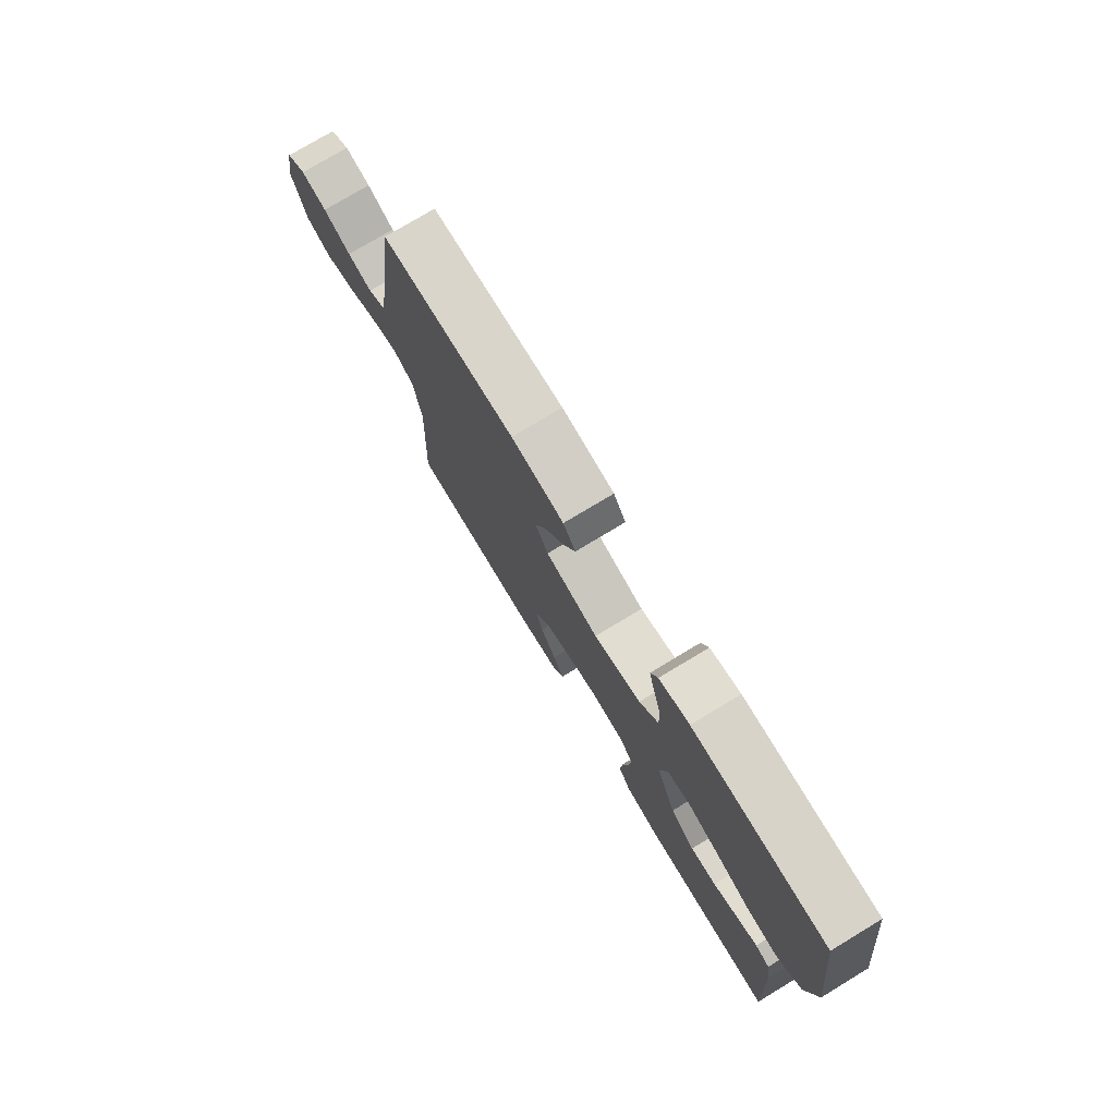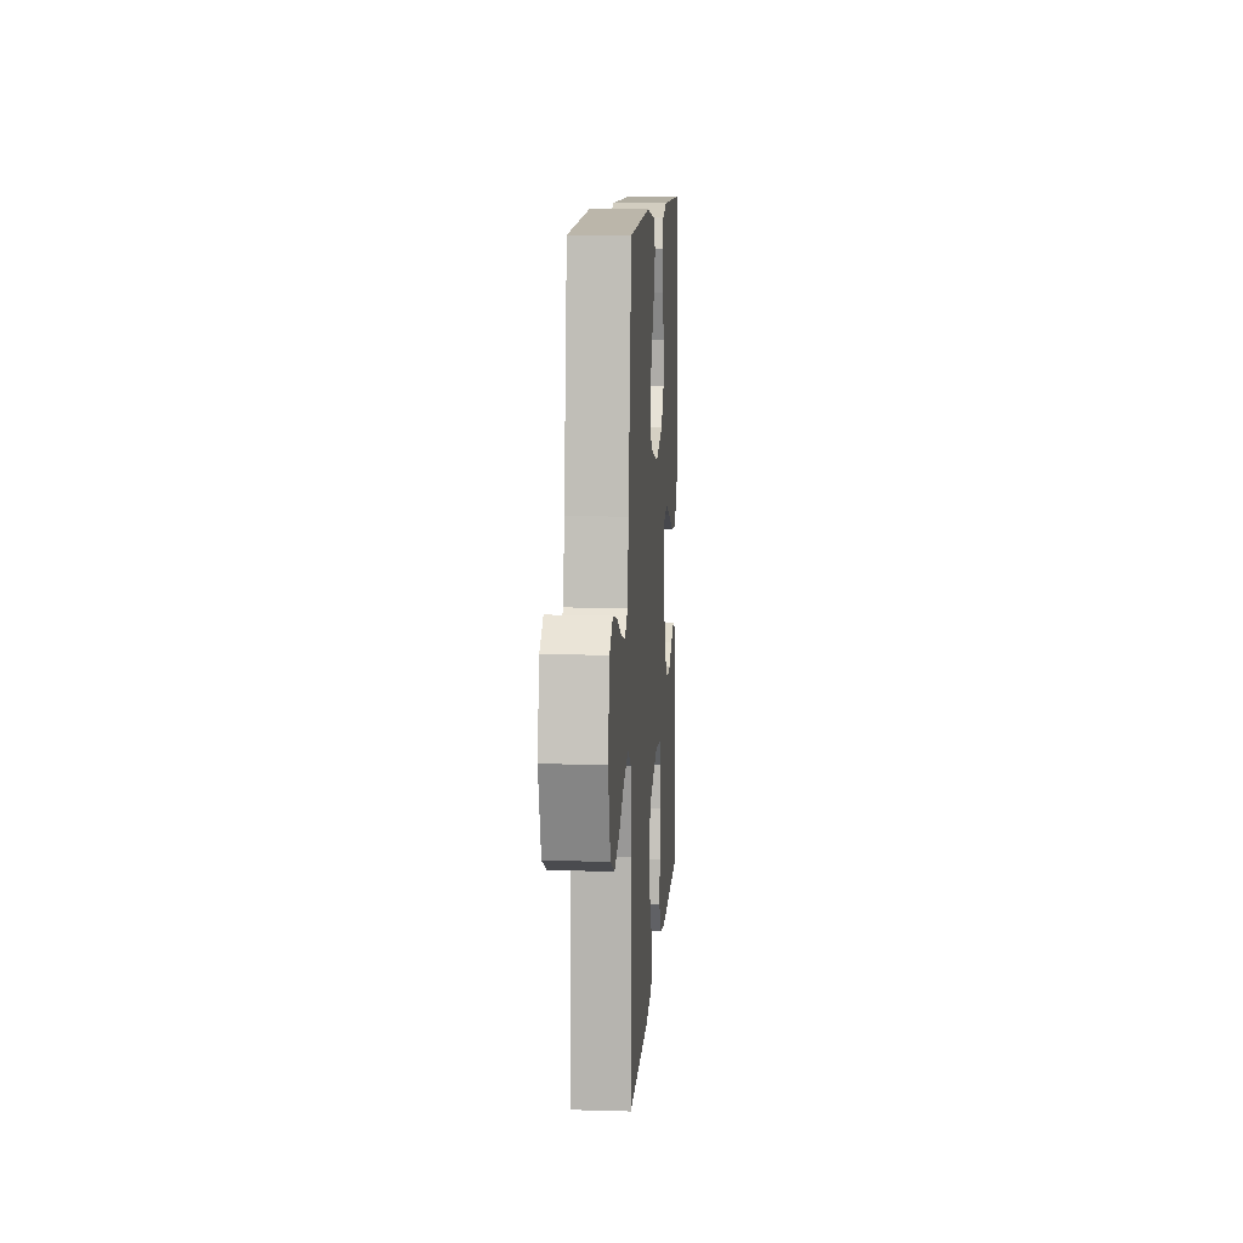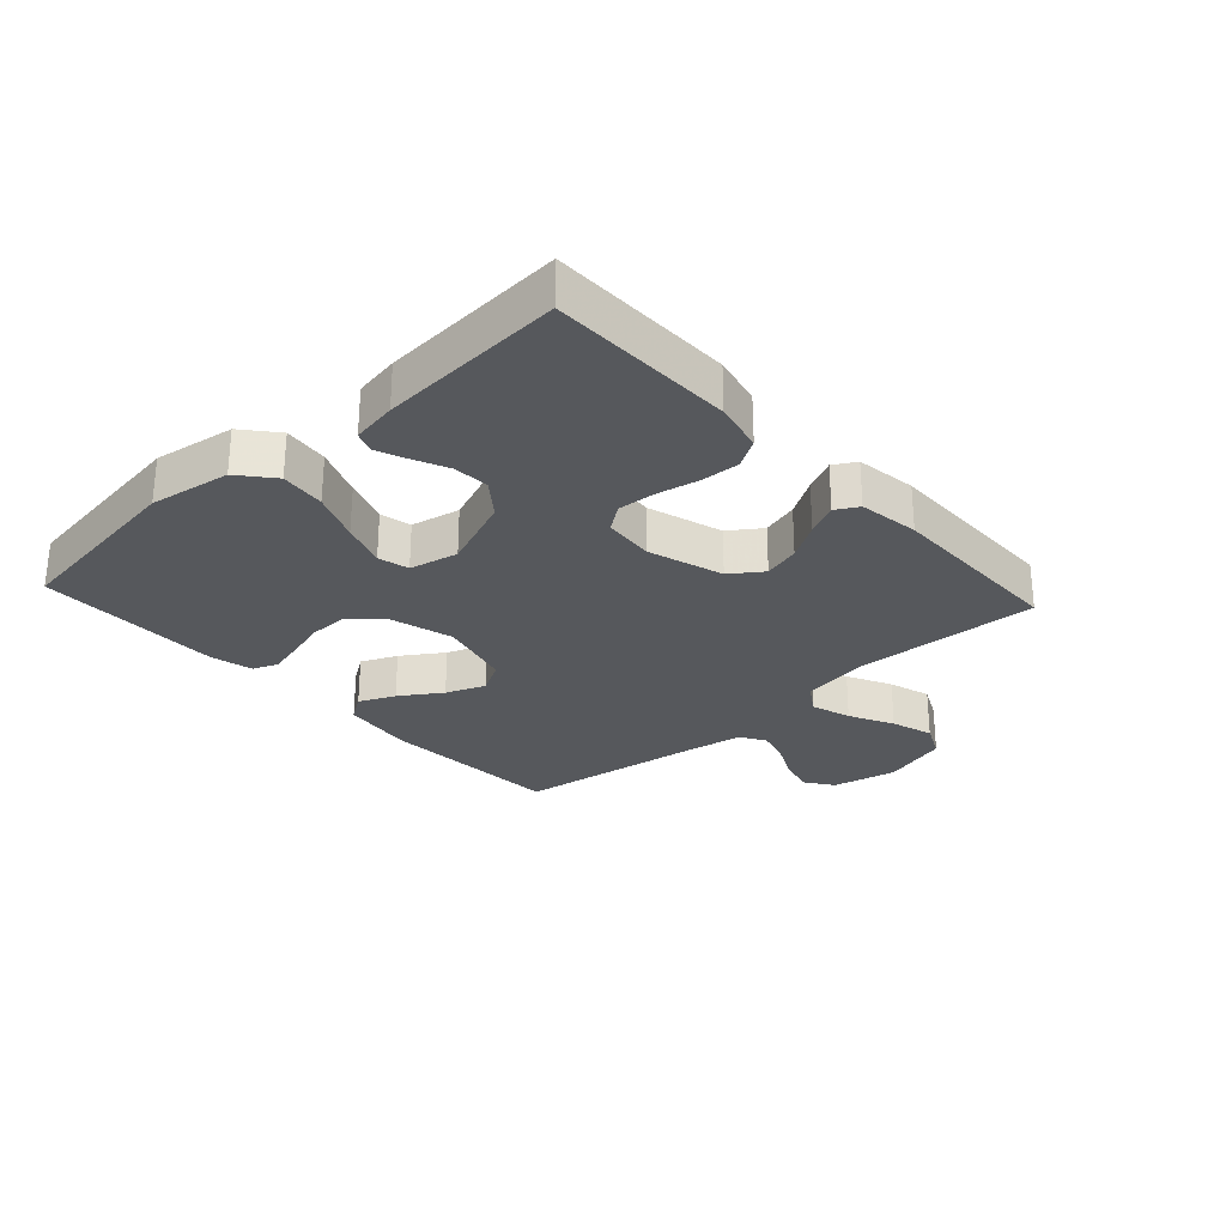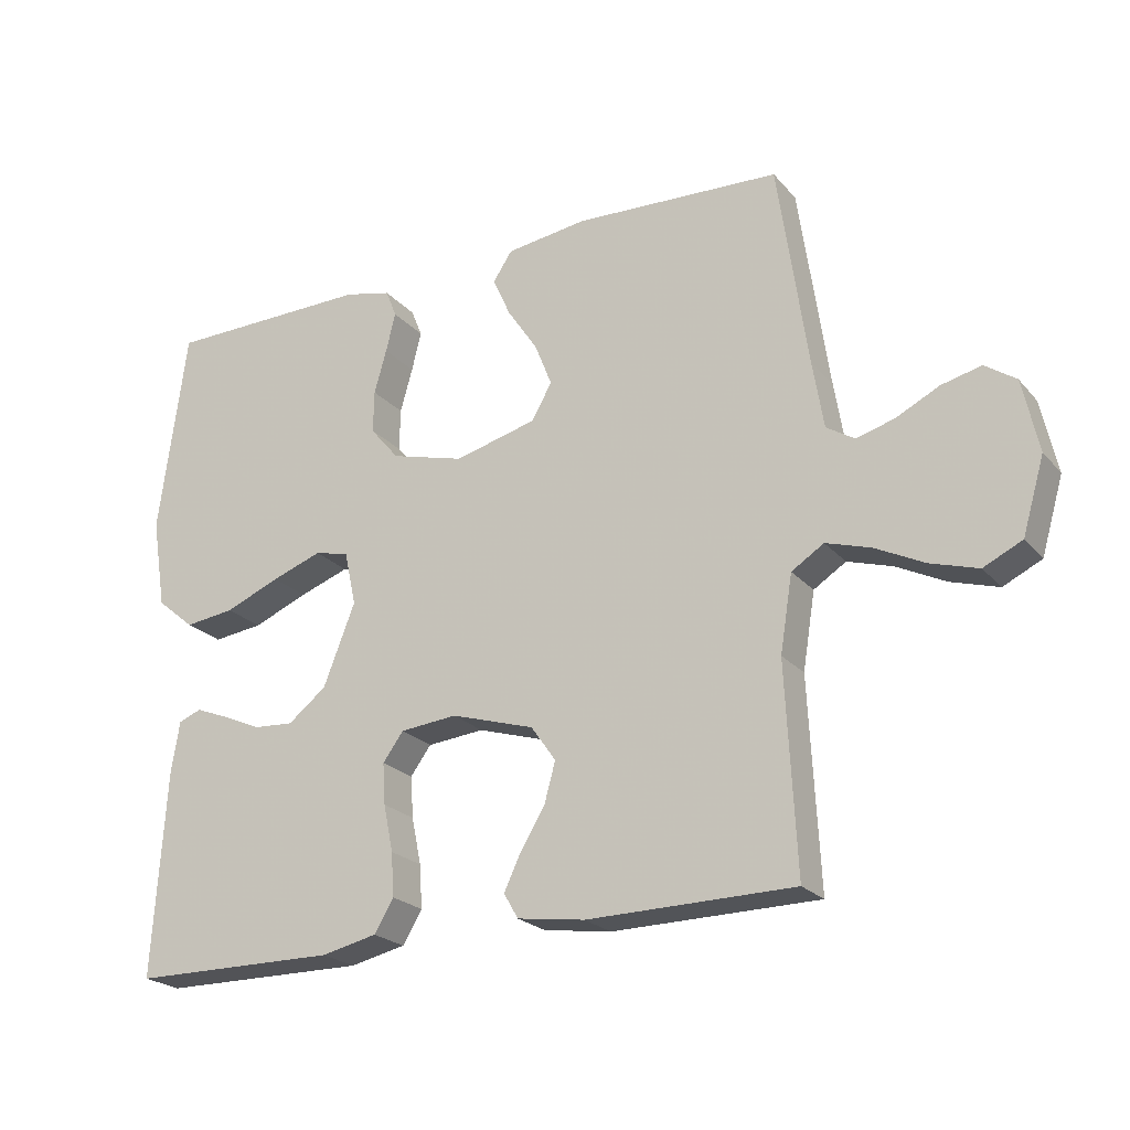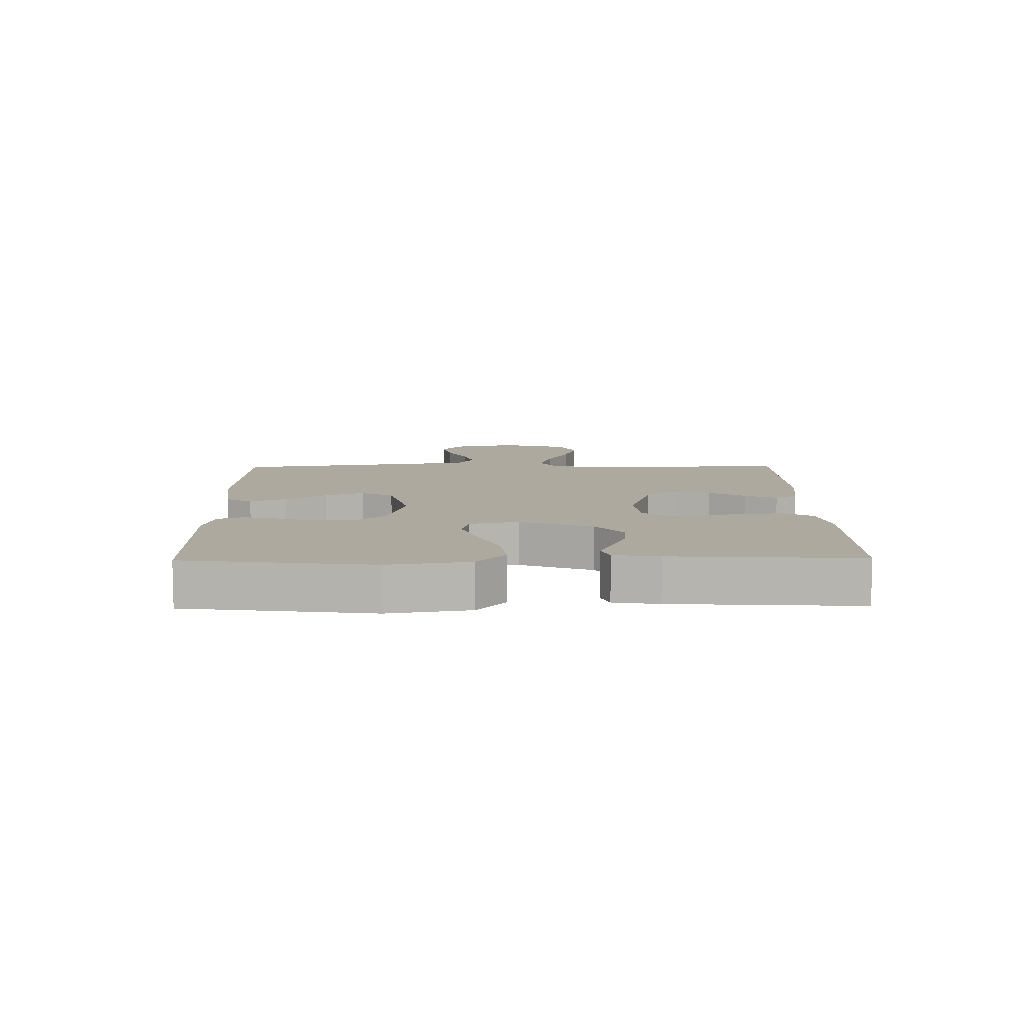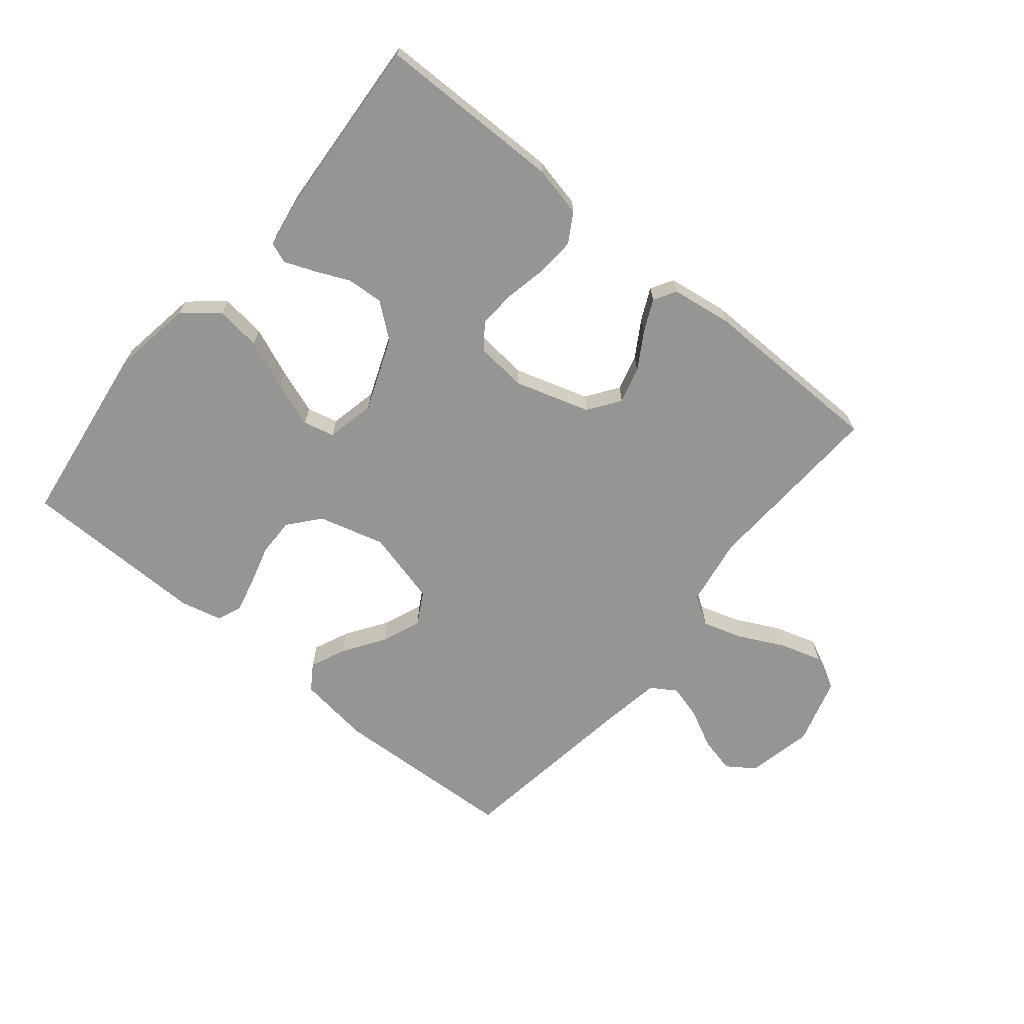
<metadata>
{"format":"obj","ext":"obj","renderer":"f3d","projection":"perspective","resolution":1024,"background":"white","views":[{"elev":76.3,"azim":58.9,"up":"+Z"},{"elev":11.4,"azim":-86.0,"up":"+Z"},{"elev":-27.7,"azim":132.4,"up":"+Y"},{"elev":-22.6,"azim":-150.5,"up":"+Z"},{"elev":9.0,"azim":89.0,"up":"+Y"},{"elev":-67.3,"azim":140.6,"up":"+Y"}]}
</metadata>
<code>
v 0.5 0.07 -0.5
v 0.2 0.07 -0.502
v 0.119 0.07 -0.484
v 0.091 0.07 -0.437
v 0.095 0.07 -0.374
v 0.109 0.07 -0.306
v 0.113 0.07 -0.246
v 0.083 0.07 -0.205
v 0 0.07 -0.197
v -0.121 0.07 -0.234
v -0.157 0.07 -0.285
v -0.141 0.07 -0.344
v -0.105 0.07 -0.403
v -0.081 0.07 -0.454
v -0.102 0.07 -0.49
v -0.2 0.07 -0.504
v -0.5 0.07 -0.5
v -0.485 0.07 -0.2
v -0.503 0.07 -0.089
v -0.55 0.07 -0.059
v -0.615 0.07 -0.079
v -0.687 0.07 -0.115
v -0.756 0.07 -0.136
v -0.812 0.07 -0.109
v -0.844 0.07 0
v -0.821 0.07 0.106
v -0.776 0.07 0.137
v -0.718 0.07 0.123
v -0.656 0.07 0.092
v -0.6 0.07 0.076
v -0.559 0.07 0.102
v -0.543 0.07 0.2
v -0.5 0.07 0.5
v -0.2 0.07 0.514
v -0.082 0.07 0.498
v -0.054 0.07 0.456
v -0.08 0.07 0.398
v -0.124 0.07 0.332
v -0.149 0.07 0.269
v -0.12 0.07 0.217
v 0 0.07 0.186
v 0.107 0.07 0.215
v 0.149 0.07 0.265
v 0.148 0.07 0.327
v 0.13 0.07 0.391
v 0.116 0.07 0.448
v 0.132 0.07 0.488
v 0.2 0.07 0.504
v 0.5 0.07 0.5
v 0.54 0.07 0.2
v 0.519 0.07 0.069
v 0.464 0.07 0.023
v 0.391 0.07 0.032
v 0.311 0.07 0.065
v 0.238 0.07 0.091
v 0.188 0.07 0.079
v 0.171 0.07 0
v 0.217 0.07 -0.118
v 0.273 0.07 -0.162
v 0.332 0.07 -0.158
v 0.388 0.07 -0.133
v 0.436 0.07 -0.114
v 0.469 0.07 -0.127
v 0.481 0.07 -0.2
v 0.5 0 -0.5
v 0.2 0 -0.502
v 0.119 0 -0.484
v 0.091 0 -0.437
v 0.095 0 -0.374
v 0.109 0 -0.306
v 0.113 0 -0.246
v 0.083 0 -0.205
v 0 0 -0.197
v -0.121 0 -0.234
v -0.157 0 -0.285
v -0.141 0 -0.344
v -0.105 0 -0.403
v -0.081 0 -0.454
v -0.102 0 -0.49
v -0.2 0 -0.504
v -0.5 0 -0.5
v -0.485 0 -0.2
v -0.503 0 -0.089
v -0.55 0 -0.059
v -0.615 0 -0.079
v -0.687 0 -0.115
v -0.756 0 -0.136
v -0.812 0 -0.109
v -0.844 0 0
v -0.821 0 0.106
v -0.776 0 0.137
v -0.718 0 0.123
v -0.656 0 0.092
v -0.6 0 0.076
v -0.559 0 0.102
v -0.543 0 0.2
v -0.5 0 0.5
v -0.2 0 0.514
v -0.082 0 0.498
v -0.054 0 0.456
v -0.08 0 0.398
v -0.124 0 0.332
v -0.149 0 0.269
v -0.12 0 0.217
v 0 0 0.186
v 0.107 0 0.215
v 0.149 0 0.265
v 0.148 0 0.327
v 0.13 0 0.391
v 0.116 0 0.448
v 0.132 0 0.488
v 0.2 0 0.504
v 0.5 0 0.5
v 0.54 0 0.2
v 0.519 0 0.069
v 0.464 0 0.023
v 0.391 0 0.032
v 0.311 0 0.065
v 0.238 0 0.091
v 0.188 0 0.079
v 0.171 0 0
v 0.217 0 -0.118
v 0.273 0 -0.162
v 0.332 0 -0.158
v 0.388 0 -0.133
v 0.436 0 -0.114
v 0.469 0 -0.127
v 0.481 0 -0.2
f 4 5 6
f 3 4 6
f 2 3 6
f 1 2 6
f 64 1 6
f 63 64 6
f 62 63 6
f 61 62 6
f 60 61 6
f 59 60 6 7
f 58 59 7 8
f 57 58 8 9
f 56 57 9 10
f 52 53 54
f 51 52 54
f 50 51 54
f 49 50 54
f 48 49 54
f 47 48 54
f 46 47 54
f 45 46 54
f 44 45 54
f 43 44 54 55
f 42 43 55 56
f 36 37 38
f 35 36 38
f 34 35 38
f 33 34 38
f 32 33 38
f 31 32 38 39
f 30 31 39 40
f 27 28 29
f 26 27 29
f 25 26 29
f 24 25 29
f 23 24 29
f 22 23 29
f 21 22 29
f 20 21 29 30
f 30 40 41
f 20 30 41
f 19 20 41
f 16 17 18
f 15 16 18
f 14 15 18
f 13 14 18
f 12 13 18
f 11 12 18 19
f 42 56 10
f 41 42 10
f 19 41 10
f 10 11 19
f 70 69 68
f 70 68 67
f 70 67 66
f 70 66 65
f 70 65 128
f 70 128 127
f 70 127 126
f 70 126 125
f 70 125 124
f 71 70 124 123
f 72 71 123 122
f 73 72 122 121
f 74 73 121 120
f 118 117 116
f 118 116 115
f 118 115 114
f 118 114 113
f 118 113 112
f 118 112 111
f 118 111 110
f 118 110 109
f 118 109 108
f 119 118 108 107
f 120 119 107 106
f 102 101 100
f 102 100 99
f 102 99 98
f 102 98 97
f 102 97 96
f 103 102 96 95
f 104 103 95 94
f 93 92 91
f 93 91 90
f 93 90 89
f 93 89 88
f 93 88 87
f 93 87 86
f 93 86 85
f 94 93 85 84
f 105 104 94
f 105 94 84
f 105 84 83
f 82 81 80
f 82 80 79
f 82 79 78
f 82 78 77
f 82 77 76
f 83 82 76 75
f 74 120 106
f 74 106 105
f 74 105 83
f 83 75 74
f 1 65 66 2
f 2 66 67 3
f 3 67 68 4
f 4 68 69 5
f 5 69 70 6
f 6 70 71 7
f 7 71 72 8
f 8 72 73 9
f 9 73 74 10
f 10 74 75 11
f 11 75 76 12
f 12 76 77 13
f 13 77 78 14
f 14 78 79 15
f 15 79 80 16
f 16 80 81 17
f 17 81 82 18
f 18 82 83 19
f 19 83 84 20
f 20 84 85 21
f 21 85 86 22
f 22 86 87 23
f 23 87 88 24
f 24 88 89 25
f 25 89 90 26
f 26 90 91 27
f 27 91 92 28
f 28 92 93 29
f 29 93 94 30
f 30 94 95 31
f 31 95 96 32
f 32 96 97 33
f 33 97 98 34
f 34 98 99 35
f 35 99 100 36
f 36 100 101 37
f 37 101 102 38
f 38 102 103 39
f 39 103 104 40
f 40 104 105 41
f 41 105 106 42
f 42 106 107 43
f 43 107 108 44
f 44 108 109 45
f 45 109 110 46
f 46 110 111 47
f 47 111 112 48
f 48 112 113 49
f 49 113 114 50
f 50 114 115 51
f 51 115 116 52
f 52 116 117 53
f 53 117 118 54
f 54 118 119 55
f 55 119 120 56
f 56 120 121 57
f 57 121 122 58
f 58 122 123 59
f 59 123 124 60
f 60 124 125 61
f 61 125 126 62
f 62 126 127 63
f 63 127 128 64
f 64 128 65 1

</code>
